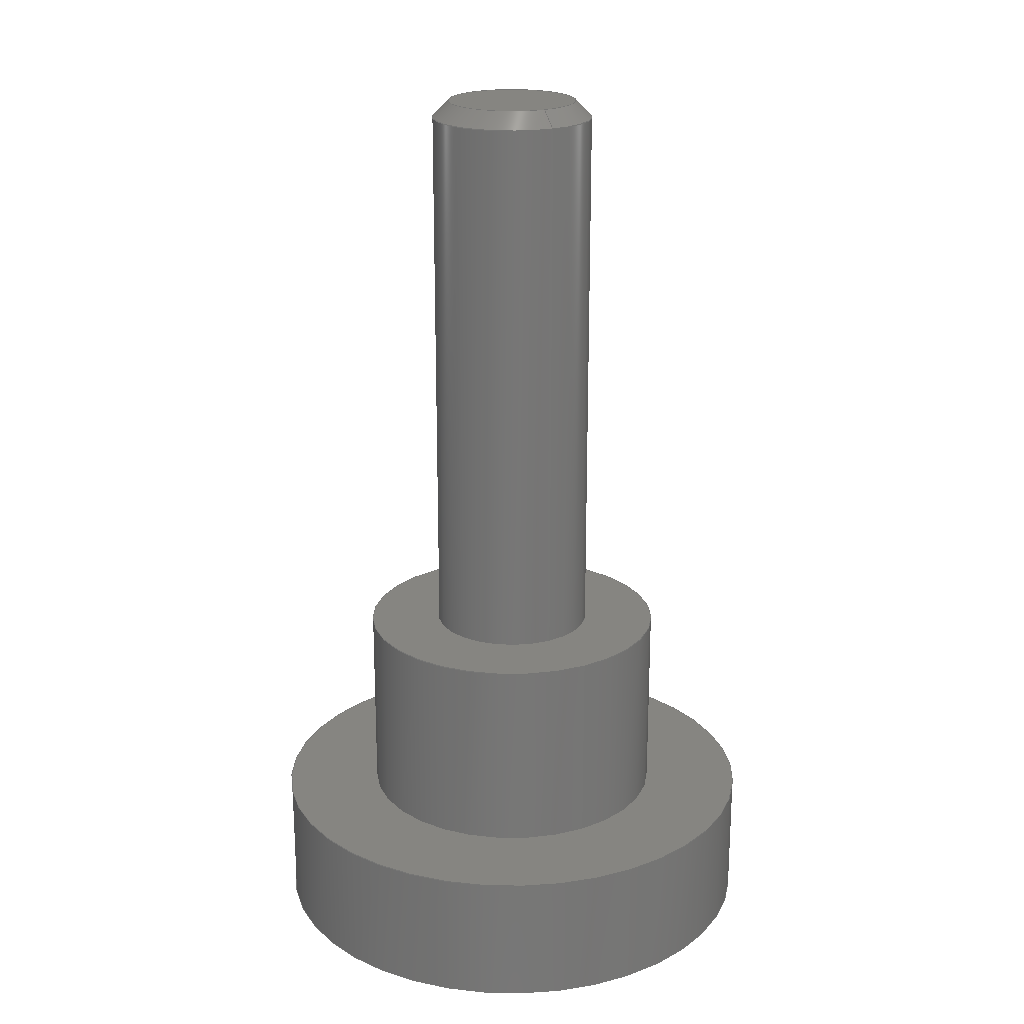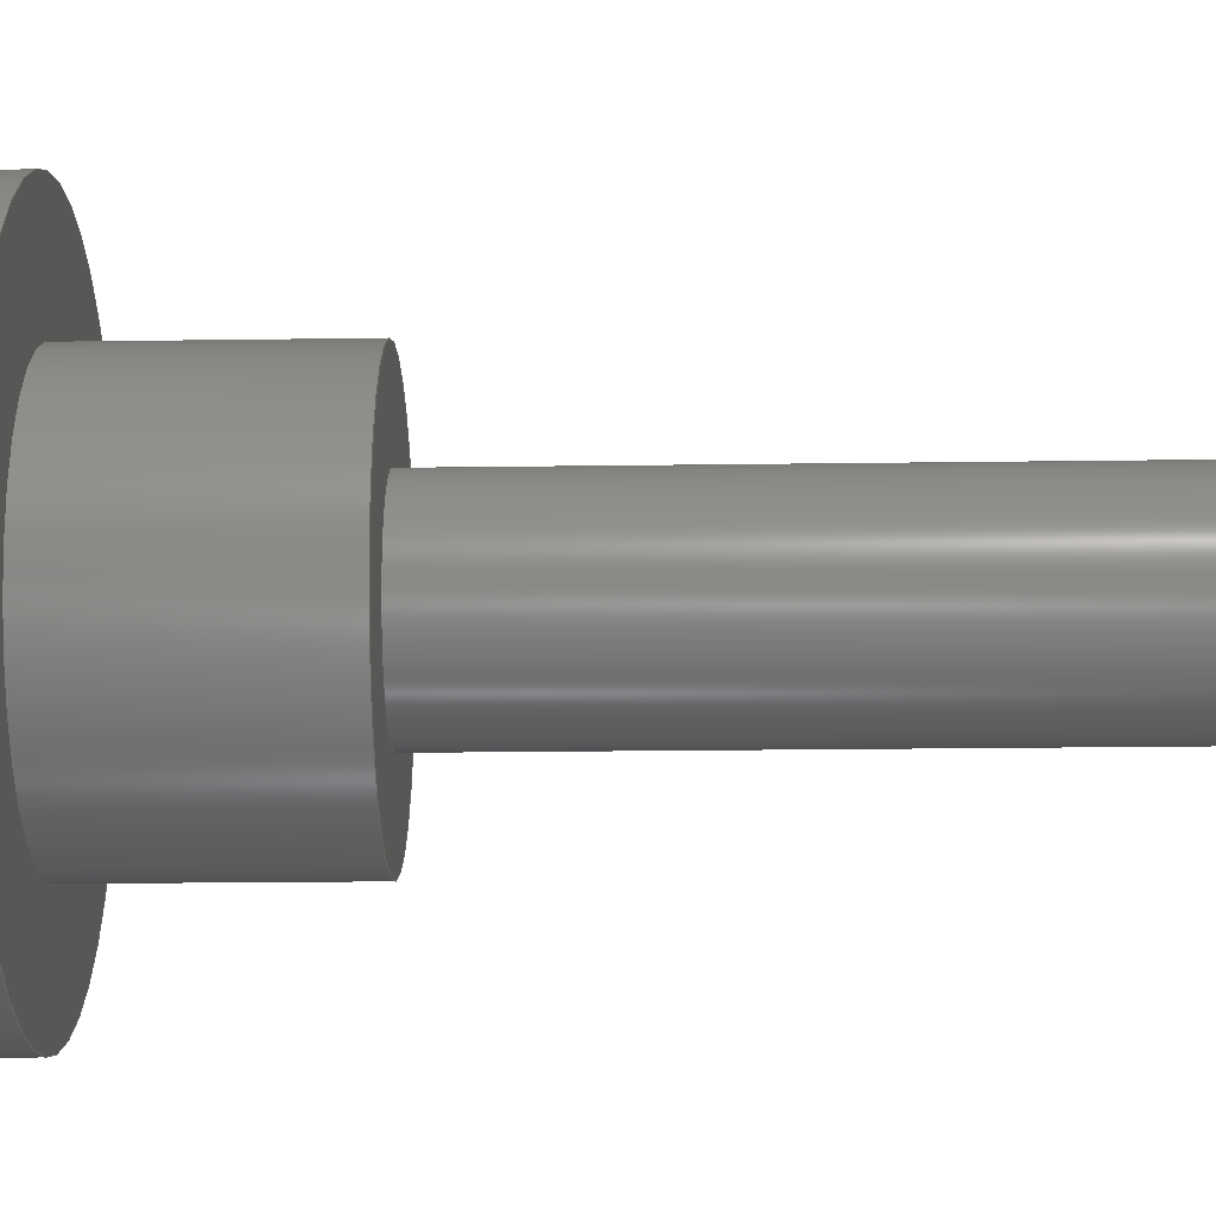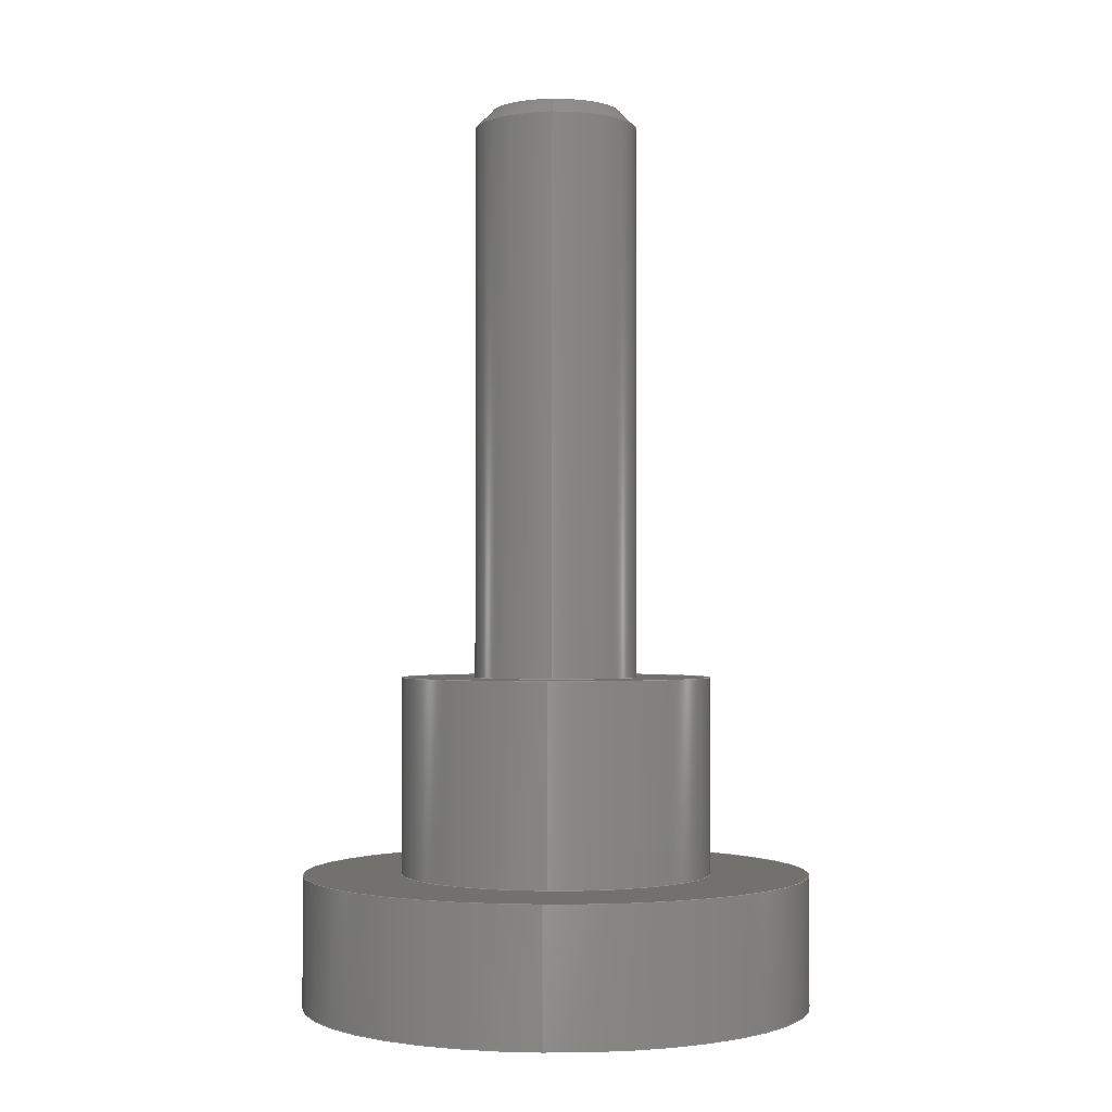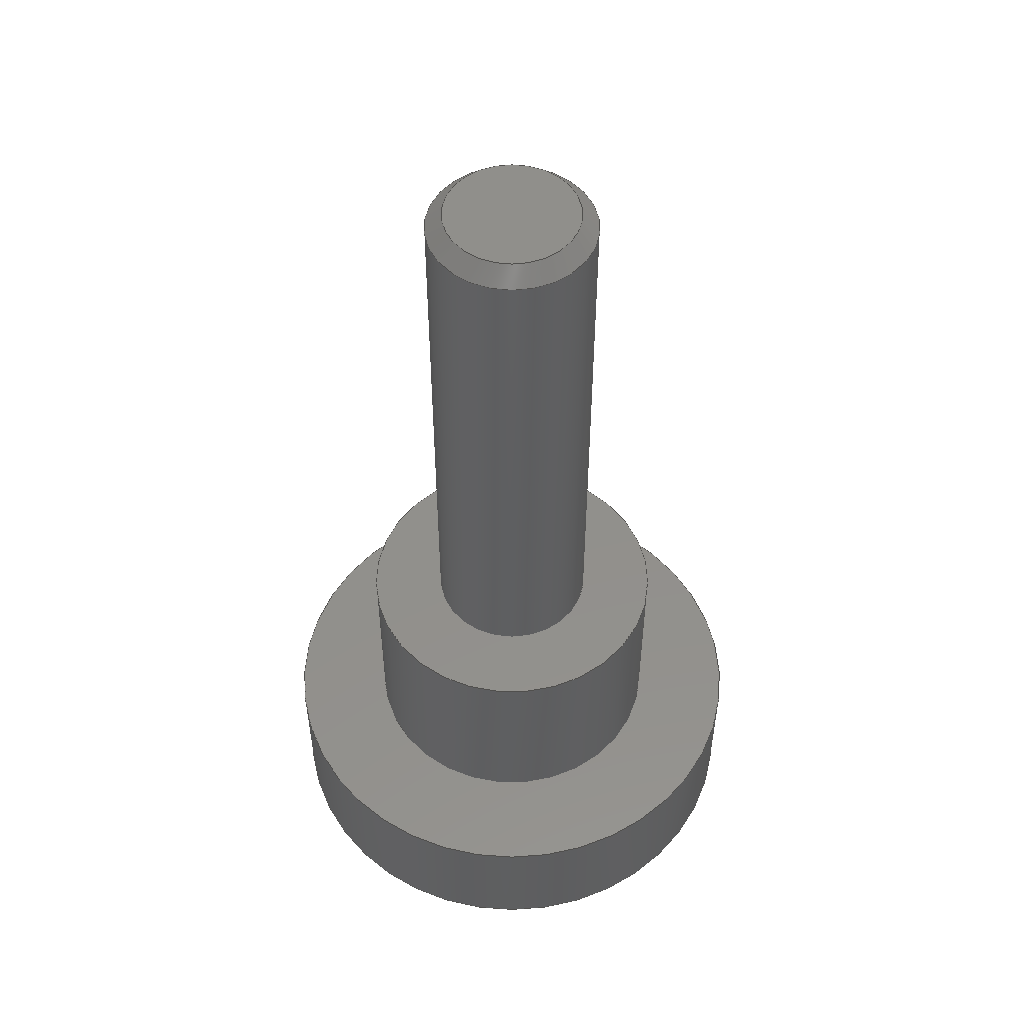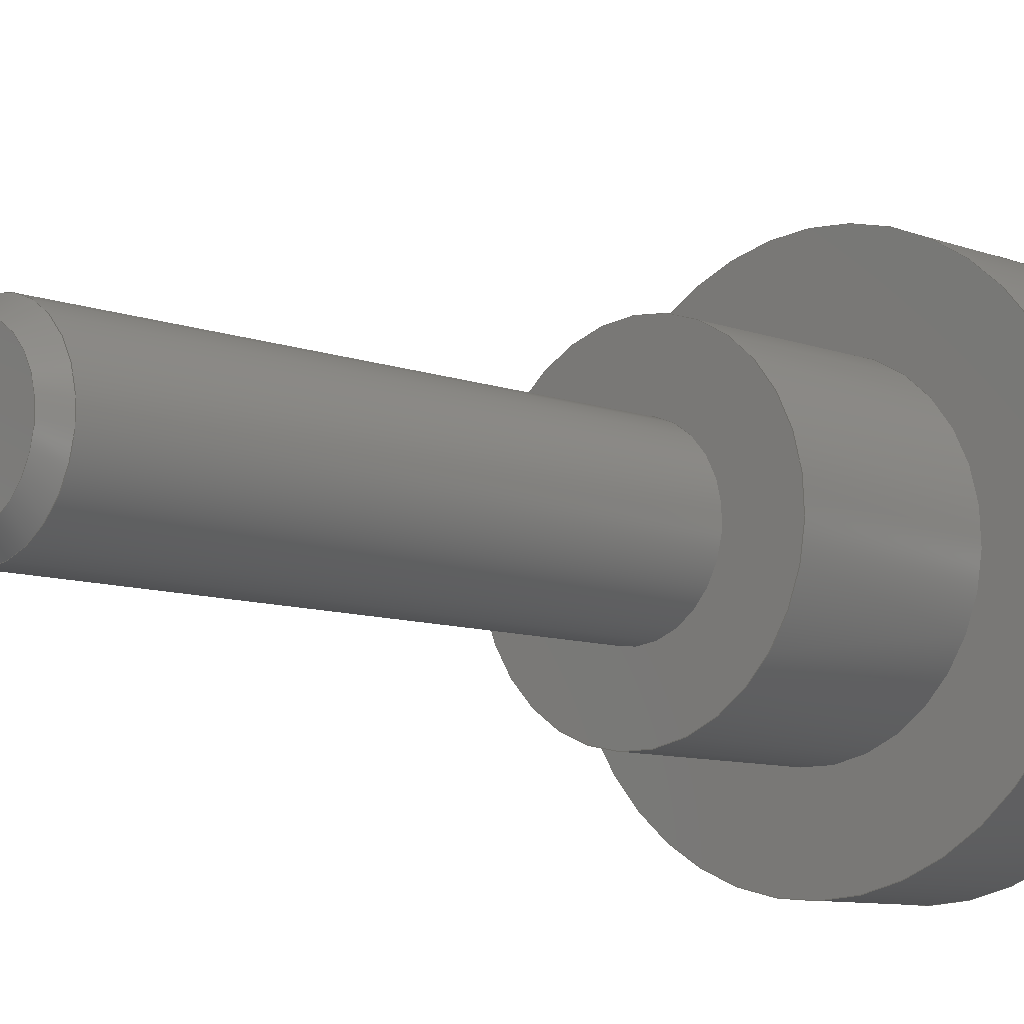
<metadata>
{"format":"step","ext":"step","renderer":"f3d","projection":"perspective","resolution":1024,"background":"white","views":[{"elev":21.1,"azim":-29.4,"up":"+Y"},{"elev":-17.6,"azim":91.7,"up":"+Z"},{"elev":-1.7,"azim":2.8,"up":"+Y"},{"elev":52.2,"azim":180.0,"up":"+Y"},{"elev":-9.0,"azim":-135.1,"up":"+Z"}]}
</metadata>
<code>
ISO-10303-21;
DATA;
#1=MECHANICAL_DESIGN_GEOMETRIC_PRESENTATION_REPRESENTATION('',(#11,#12,
#13,#14,#15,#16),#203);
#2=SHAPE_REPRESENTATION_RELATIONSHIP('SRR','None',#210,#3);
#3=ADVANCED_BREP_SHAPE_REPRESENTATION('',(#4),#202);
#4=MANIFOLD_SOLID_BREP('Volumenk\X\F6rper1',#102);
#5=FACE_BOUND('',#34,.T.);
#6=FACE_BOUND('',#36,.T.);
#7=PLANE('',#133);
#8=PLANE('',#134);
#9=PLANE('',#135);
#10=PLANE('',#136);
#11=STYLED_ITEM('',(#221),#96);
#12=STYLED_ITEM('',(#221),#97);
#13=STYLED_ITEM('',(#221),#98);
#14=STYLED_ITEM('',(#221),#99);
#15=STYLED_ITEM('',(#221),#100);
#16=STYLED_ITEM('',(#220),#4);
#17=CYLINDRICAL_SURFACE('',#125,5);
#18=CYLINDRICAL_SURFACE('',#127,9.5);
#19=CYLINDRICAL_SURFACE('',#130,15.5);
#20=FACE_OUTER_BOUND('',#28,.T.);
#21=FACE_OUTER_BOUND('',#29,.T.);
#22=FACE_OUTER_BOUND('',#30,.T.);
#23=FACE_OUTER_BOUND('',#31,.T.);
#24=FACE_OUTER_BOUND('',#32,.T.);
#25=FACE_OUTER_BOUND('',#33,.T.);
#26=FACE_OUTER_BOUND('',#35,.T.);
#27=FACE_OUTER_BOUND('',#37,.T.);
#28=EDGE_LOOP('',(#71,#72,#73,#74));
#29=EDGE_LOOP('',(#75,#76,#77,#78));
#30=EDGE_LOOP('',(#79,#80,#81,#82));
#31=EDGE_LOOP('',(#83,#84,#85,#86));
#32=EDGE_LOOP('',(#87));
#33=EDGE_LOOP('',(#88));
#34=EDGE_LOOP('',(#89));
#35=EDGE_LOOP('',(#90));
#36=EDGE_LOOP('',(#91));
#37=EDGE_LOOP('',(#92));
#38=LINE('',#178,#42);
#39=LINE('',#183,#43);
#40=LINE('',#188,#44);
#41=LINE('',#194,#45);
#42=VECTOR('',#143,5);
#43=VECTOR('',#150,5);
#44=VECTOR('',#155,9.5);
#45=VECTOR('',#162,15.5);
#46=CIRCLE('',#123,5);
#47=CIRCLE('',#124,4);
#48=CIRCLE('',#126,5);
#49=CIRCLE('',#128,9.5);
#50=CIRCLE('',#129,9.5);
#51=CIRCLE('',#131,15.5);
#52=CIRCLE('',#132,15.5);
#53=VERTEX_POINT('',#175);
#54=VERTEX_POINT('',#177);
#55=VERTEX_POINT('',#181);
#56=VERTEX_POINT('',#185);
#57=VERTEX_POINT('',#187);
#58=VERTEX_POINT('',#191);
#59=VERTEX_POINT('',#193);
#60=EDGE_CURVE('',#53,#53,#46,.T.);
#61=EDGE_CURVE('',#53,#54,#38,.T.);
#62=EDGE_CURVE('',#54,#54,#47,.T.);
#63=EDGE_CURVE('',#55,#55,#48,.T.);
#64=EDGE_CURVE('',#55,#53,#39,.T.);
#65=EDGE_CURVE('',#56,#56,#49,.T.);
#66=EDGE_CURVE('',#56,#57,#40,.T.);
#67=EDGE_CURVE('',#57,#57,#50,.T.);
#68=EDGE_CURVE('',#58,#58,#51,.T.);
#69=EDGE_CURVE('',#58,#59,#41,.T.);
#70=EDGE_CURVE('',#59,#59,#52,.T.);
#71=ORIENTED_EDGE('',*,*,#60,.F.);
#72=ORIENTED_EDGE('',*,*,#61,.T.);
#73=ORIENTED_EDGE('',*,*,#62,.F.);
#74=ORIENTED_EDGE('',*,*,#61,.F.);
#75=ORIENTED_EDGE('',*,*,#63,.F.);
#76=ORIENTED_EDGE('',*,*,#64,.T.);
#77=ORIENTED_EDGE('',*,*,#60,.T.);
#78=ORIENTED_EDGE('',*,*,#64,.F.);
#79=ORIENTED_EDGE('',*,*,#65,.F.);
#80=ORIENTED_EDGE('',*,*,#66,.T.);
#81=ORIENTED_EDGE('',*,*,#67,.T.);
#82=ORIENTED_EDGE('',*,*,#66,.F.);
#83=ORIENTED_EDGE('',*,*,#68,.F.);
#84=ORIENTED_EDGE('',*,*,#69,.T.);
#85=ORIENTED_EDGE('',*,*,#70,.T.);
#86=ORIENTED_EDGE('',*,*,#69,.F.);
#87=ORIENTED_EDGE('',*,*,#68,.T.);
#88=ORIENTED_EDGE('',*,*,#70,.F.);
#89=ORIENTED_EDGE('',*,*,#65,.T.);
#90=ORIENTED_EDGE('',*,*,#67,.F.);
#91=ORIENTED_EDGE('',*,*,#63,.T.);
#92=ORIENTED_EDGE('',*,*,#62,.T.);
#93=CONICAL_SURFACE('',#122,5,0.7854);
#94=ADVANCED_FACE('',(#20),#93,.T.);
#95=ADVANCED_FACE('',(#21),#17,.T.);
#96=ADVANCED_FACE('',(#22),#18,.T.);
#97=ADVANCED_FACE('',(#23),#19,.T.);
#98=ADVANCED_FACE('',(#24),#7,.F.);
#99=ADVANCED_FACE('',(#25,#5),#8,.F.);
#100=ADVANCED_FACE('',(#26,#6),#9,.F.);
#101=ADVANCED_FACE('',(#27),#10,.F.);
#102=CLOSED_SHELL('',(#94,#95,#96,#97,#98,#99,#100,#101));
#103=DERIVED_UNIT_ELEMENT(#105,1);
#104=DERIVED_UNIT_ELEMENT(#205,-3);
#105=(
MASS_UNIT()
NAMED_UNIT(*)
SI_UNIT($,.GRAM.)
);
#106=DERIVED_UNIT((#103,#104));
#107=MEASURE_REPRESENTATION_ITEM('density measure',
POSITIVE_RATIO_MEASURE(1),#106);
#108=PROPERTY_DEFINITION_REPRESENTATION(#113,#110);
#109=PROPERTY_DEFINITION_REPRESENTATION(#114,#111);
#110=REPRESENTATION('material name',(#112),#202);
#111=REPRESENTATION('density',(#107),#202);
#112=DESCRIPTIVE_REPRESENTATION_ITEM('Generisch','Generisch');
#113=PROPERTY_DEFINITION('material property','material name',#212);
#114=PROPERTY_DEFINITION('material property','density of part',#212);
#115=DATE_TIME_ROLE('creation_date');
#116=APPLIED_DATE_AND_TIME_ASSIGNMENT(#117,#115,(#212));
#117=DATE_AND_TIME(#118,#119);
#118=CALENDAR_DATE(2022,3,8);
#119=LOCAL_TIME(0,0,0,#120);
#120=COORDINATED_UNIVERSAL_TIME_OFFSET(0,0,.BEHIND.);
#121=AXIS2_PLACEMENT_3D('placement',#173,#137,#138);
#122=AXIS2_PLACEMENT_3D('',#174,#139,#140);
#123=AXIS2_PLACEMENT_3D('',#176,#141,#142);
#124=AXIS2_PLACEMENT_3D('',#179,#144,#145);
#125=AXIS2_PLACEMENT_3D('',#180,#146,#147);
#126=AXIS2_PLACEMENT_3D('',#182,#148,#149);
#127=AXIS2_PLACEMENT_3D('',#184,#151,#152);
#128=AXIS2_PLACEMENT_3D('',#186,#153,#154);
#129=AXIS2_PLACEMENT_3D('',#189,#156,#157);
#130=AXIS2_PLACEMENT_3D('',#190,#158,#159);
#131=AXIS2_PLACEMENT_3D('',#192,#160,#161);
#132=AXIS2_PLACEMENT_3D('',#195,#163,#164);
#133=AXIS2_PLACEMENT_3D('',#196,#165,#166);
#134=AXIS2_PLACEMENT_3D('',#197,#167,#168);
#135=AXIS2_PLACEMENT_3D('',#198,#169,#170);
#136=AXIS2_PLACEMENT_3D('',#199,#171,#172);
#137=DIRECTION('axis',(0,0,1));
#138=DIRECTION('refdir',(1,0,0));
#139=DIRECTION('center_axis',(0,-1,0));
#140=DIRECTION('ref_axis',(0,0,-1));
#141=DIRECTION('center_axis',(0,-1,0));
#142=DIRECTION('ref_axis',(0,0,-1));
#143=DIRECTION('',(8.66e-17,0.7071,-0.7071));
#144=DIRECTION('center_axis',(0,1,0));
#145=DIRECTION('ref_axis',(0,0,-1));
#146=DIRECTION('center_axis',(0,-1,0));
#147=DIRECTION('ref_axis',(0,0,-1));
#148=DIRECTION('center_axis',(0,-1,0));
#149=DIRECTION('ref_axis',(0,0,-1));
#150=DIRECTION('',(0,1,0));
#151=DIRECTION('center_axis',(0,-1,0));
#152=DIRECTION('ref_axis',(0,0,-1));
#153=DIRECTION('center_axis',(0,-1,0));
#154=DIRECTION('ref_axis',(0,0,-1));
#155=DIRECTION('',(0,1,0));
#156=DIRECTION('center_axis',(0,-1,0));
#157=DIRECTION('ref_axis',(0,0,-1));
#158=DIRECTION('center_axis',(0,-1,0));
#159=DIRECTION('ref_axis',(0,0,-1));
#160=DIRECTION('center_axis',(0,-1,0));
#161=DIRECTION('ref_axis',(0,0,-1));
#162=DIRECTION('',(0,1,0));
#163=DIRECTION('center_axis',(0,-1,0));
#164=DIRECTION('ref_axis',(0,0,-1));
#165=DIRECTION('center_axis',(0,1,0));
#166=DIRECTION('ref_axis',(0,0,1));
#167=DIRECTION('center_axis',(0,-1,0));
#168=DIRECTION('ref_axis',(0,0,-1));
#169=DIRECTION('center_axis',(0,-1,0));
#170=DIRECTION('ref_axis',(0,0,-1));
#171=DIRECTION('center_axis',(0,-1,0));
#172=DIRECTION('ref_axis',(0,0,-1));
#173=CARTESIAN_POINT('',(0,0,0));
#174=CARTESIAN_POINT('Origin',(0,54,0));
#175=CARTESIAN_POINT('',(-6.123e-16,54,5));
#176=CARTESIAN_POINT('Origin',(0,54,0));
#177=CARTESIAN_POINT('',(-4.899e-16,55,4));
#178=CARTESIAN_POINT('',(-6.123e-16,54,5));
#179=CARTESIAN_POINT('Origin',(0,55,0));
#180=CARTESIAN_POINT('Origin',(0,0,0));
#181=CARTESIAN_POINT('',(-6.123e-16,20,5));
#182=CARTESIAN_POINT('Origin',(0,20,0));
#183=CARTESIAN_POINT('',(-6.123e-16,0,5));
#184=CARTESIAN_POINT('Origin',(0,0,0));
#185=CARTESIAN_POINT('',(-1.163e-15,8,9.5));
#186=CARTESIAN_POINT('Origin',(0,8,0));
#187=CARTESIAN_POINT('',(-1.163e-15,20,9.5));
#188=CARTESIAN_POINT('',(-1.163e-15,0,9.5));
#189=CARTESIAN_POINT('Origin',(0,20,0));
#190=CARTESIAN_POINT('Origin',(0,0,0));
#191=CARTESIAN_POINT('',(-1.898e-15,-1.898e-15,15.5));
#192=CARTESIAN_POINT('Origin',(0,-1.898e-15,0));
#193=CARTESIAN_POINT('',(-1.898e-15,8,15.5));
#194=CARTESIAN_POINT('',(-1.898e-15,0,15.5));
#195=CARTESIAN_POINT('Origin',(0,8,0));
#196=CARTESIAN_POINT('Origin',(0,-9.491e-16,0));
#197=CARTESIAN_POINT('Origin',(-15.5,8,0));
#198=CARTESIAN_POINT('Origin',(-9.5,20,0));
#199=CARTESIAN_POINT('Origin',(-5,55,0));
#200=UNCERTAINTY_MEASURE_WITH_UNIT(LENGTH_MEASURE(0.01),#204,
'DISTANCE_ACCURACY_VALUE',
'Maximum model space distance between geometric entities at asserted c
onnectivities');
#201=UNCERTAINTY_MEASURE_WITH_UNIT(LENGTH_MEASURE(0.01),#204,
'DISTANCE_ACCURACY_VALUE',
'Maximum model space distance between geometric entities at asserted c
onnectivities');
#202=(
GEOMETRIC_REPRESENTATION_CONTEXT(3)
GLOBAL_UNCERTAINTY_ASSIGNED_CONTEXT((#200))
GLOBAL_UNIT_ASSIGNED_CONTEXT((#204,#206,#207))
REPRESENTATION_CONTEXT('','3D')
);
#203=(
GEOMETRIC_REPRESENTATION_CONTEXT(3)
GLOBAL_UNCERTAINTY_ASSIGNED_CONTEXT((#201))
GLOBAL_UNIT_ASSIGNED_CONTEXT((#204,#206,#207))
REPRESENTATION_CONTEXT('','3D')
);
#204=(
LENGTH_UNIT()
NAMED_UNIT(*)
SI_UNIT(.MILLI.,.METRE.)
);
#205=(
LENGTH_UNIT()
NAMED_UNIT(*)
SI_UNIT(.CENTI.,.METRE.)
);
#206=(
NAMED_UNIT(*)
PLANE_ANGLE_UNIT()
SI_UNIT($,.RADIAN.)
);
#207=(
NAMED_UNIT(*)
SI_UNIT($,.STERADIAN.)
SOLID_ANGLE_UNIT()
);
#208=SHAPE_DEFINITION_REPRESENTATION(#209,#210);
#209=PRODUCT_DEFINITION_SHAPE('',$,#212);
#210=SHAPE_REPRESENTATION('',(#121),#202);
#211=PRODUCT_DEFINITION_CONTEXT('part definition',#216,'design');
#212=PRODUCT_DEFINITION('Adjustable support','Adjustable support',#213,
#211);
#213=PRODUCT_DEFINITION_FORMATION('ANY',$,#218);
#214=PRODUCT_RELATED_PRODUCT_CATEGORY('Adjustable support',
'Adjustable support',(#218));
#215=APPLICATION_PROTOCOL_DEFINITION('international standard',
'automotive_design',2009,#216);
#216=APPLICATION_CONTEXT(
'Core Data for Automotive Mechanical Design Process');
#217=PRODUCT_CONTEXT('part definition',#216,'mechanical');
#218=PRODUCT('Adjustable support','Adjustable support',$,(#217));
#219=PRESENTATION_STYLE_ASSIGNMENT((#222));
#220=PRESENTATION_STYLE_ASSIGNMENT((#223));
#221=PRESENTATION_STYLE_ASSIGNMENT((#224));
#222=SURFACE_STYLE_USAGE(.BOTH.,#231);
#223=SURFACE_STYLE_USAGE(.BOTH.,#232);
#224=SURFACE_STYLE_USAGE(.BOTH.,#233);
#225=SURFACE_STYLE_RENDERING_WITH_PROPERTIES($,#243,(#228));
#226=SURFACE_STYLE_RENDERING_WITH_PROPERTIES($,#244,(#229));
#227=SURFACE_STYLE_RENDERING_WITH_PROPERTIES($,#245,(#230));
#228=SURFACE_STYLE_TRANSPARENT(0);
#229=SURFACE_STYLE_TRANSPARENT(0);
#230=SURFACE_STYLE_TRANSPARENT(0);
#231=SURFACE_SIDE_STYLE('',(#234,#225));
#232=SURFACE_SIDE_STYLE('',(#235,#226));
#233=SURFACE_SIDE_STYLE('',(#236,#227));
#234=SURFACE_STYLE_FILL_AREA(#237);
#235=SURFACE_STYLE_FILL_AREA(#238);
#236=SURFACE_STYLE_FILL_AREA(#239);
#237=FILL_AREA_STYLE('',(#240));
#238=FILL_AREA_STYLE('',(#241));
#239=FILL_AREA_STYLE('',(#242));
#240=FILL_AREA_STYLE_COLOUR('',#243);
#241=FILL_AREA_STYLE_COLOUR('',#244);
#242=FILL_AREA_STYLE_COLOUR('',#245);
#243=COLOUR_RGB('',0.749,0.749,0.749);
#244=COLOUR_RGB('',0.5294,0.549,0.549);
#245=COLOUR_RGB('',0.102,0.102,0.102);
ENDSEC;
END-ISO-10303-21;

</code>
